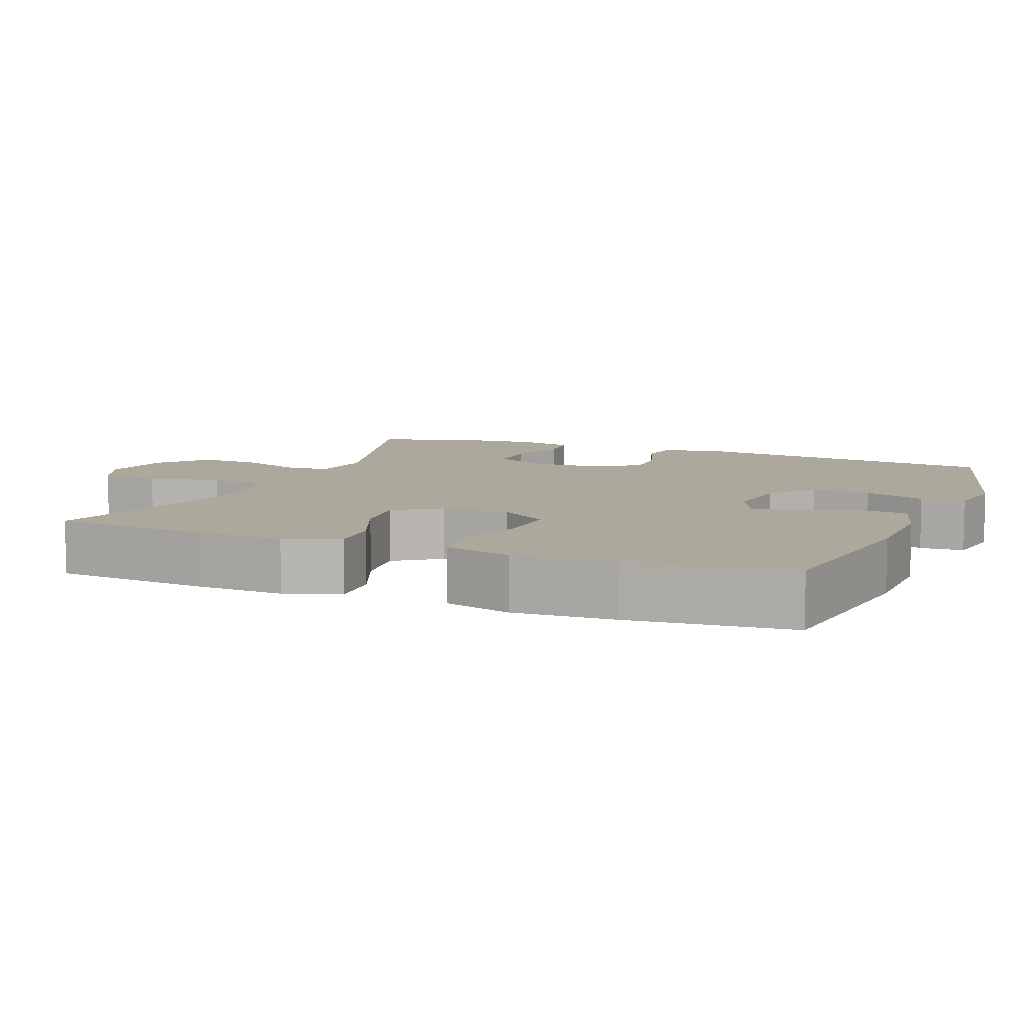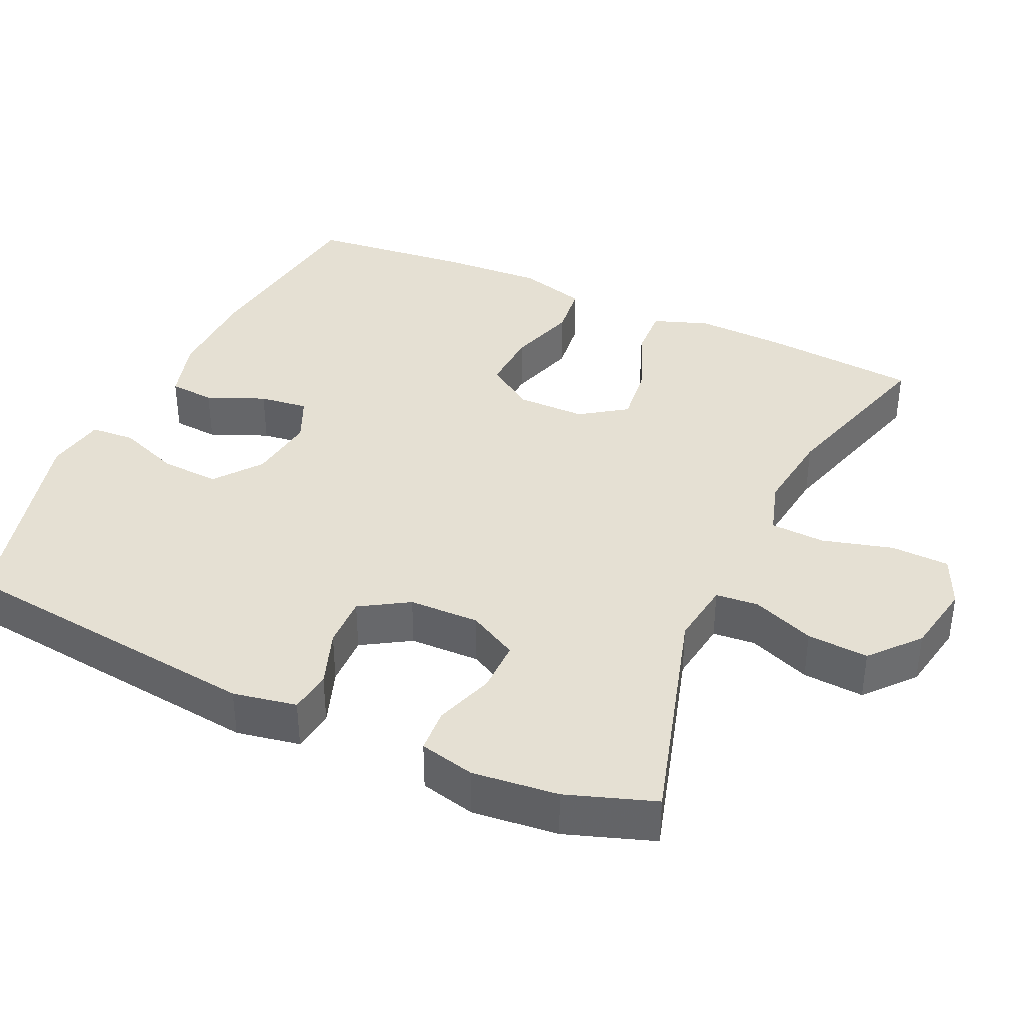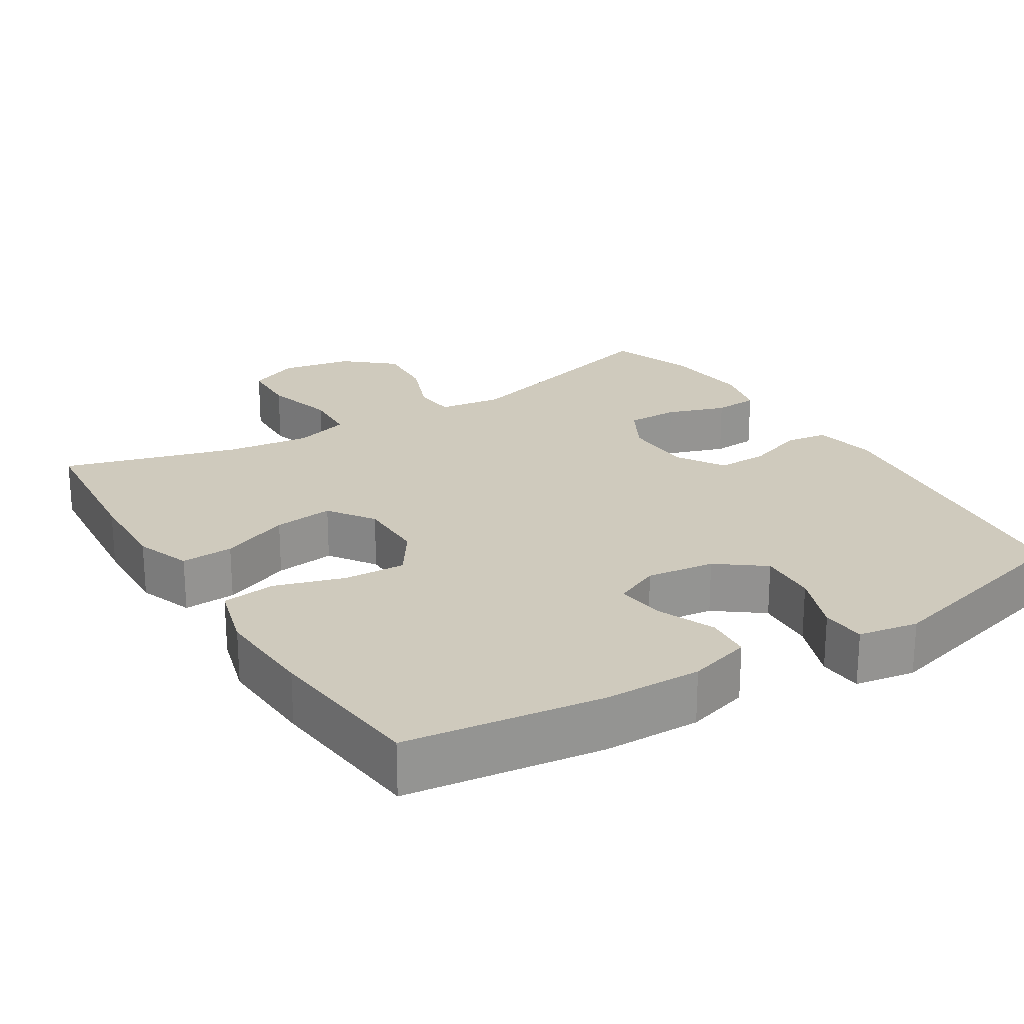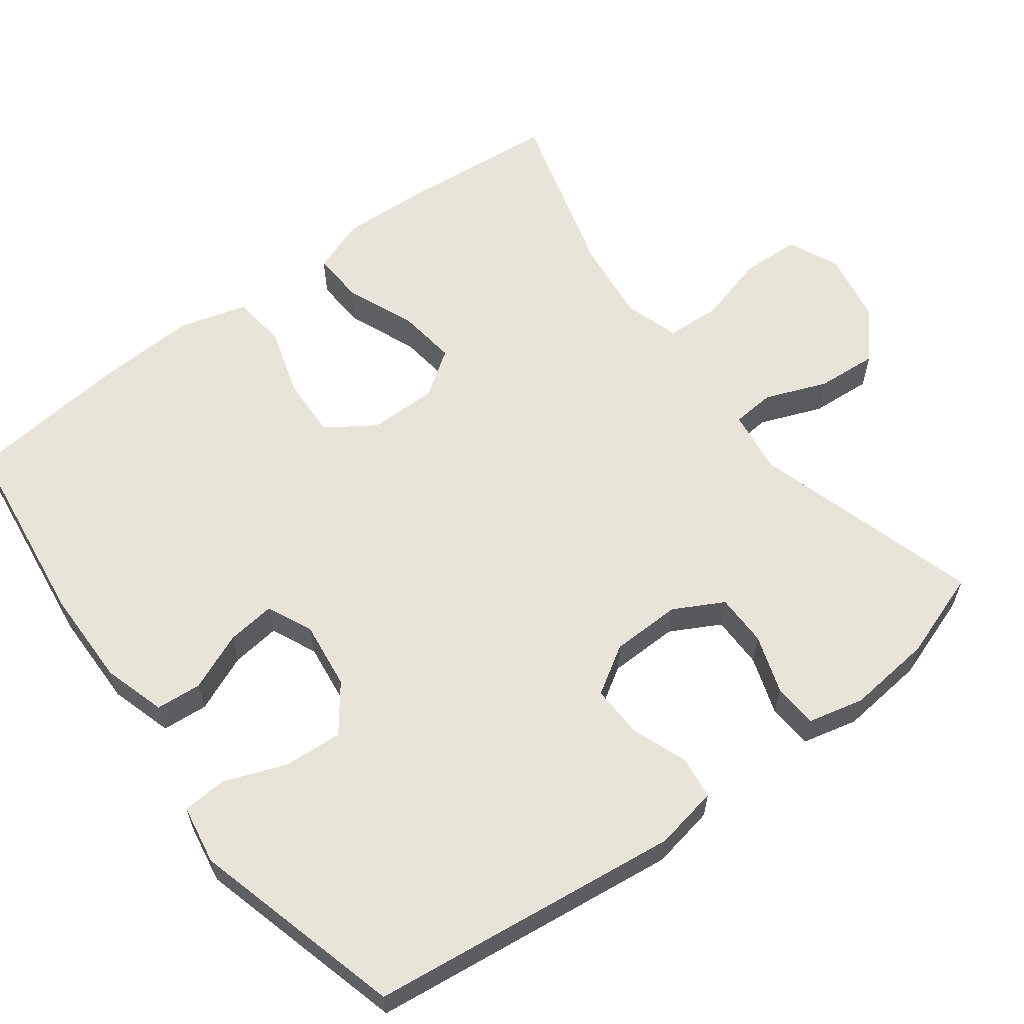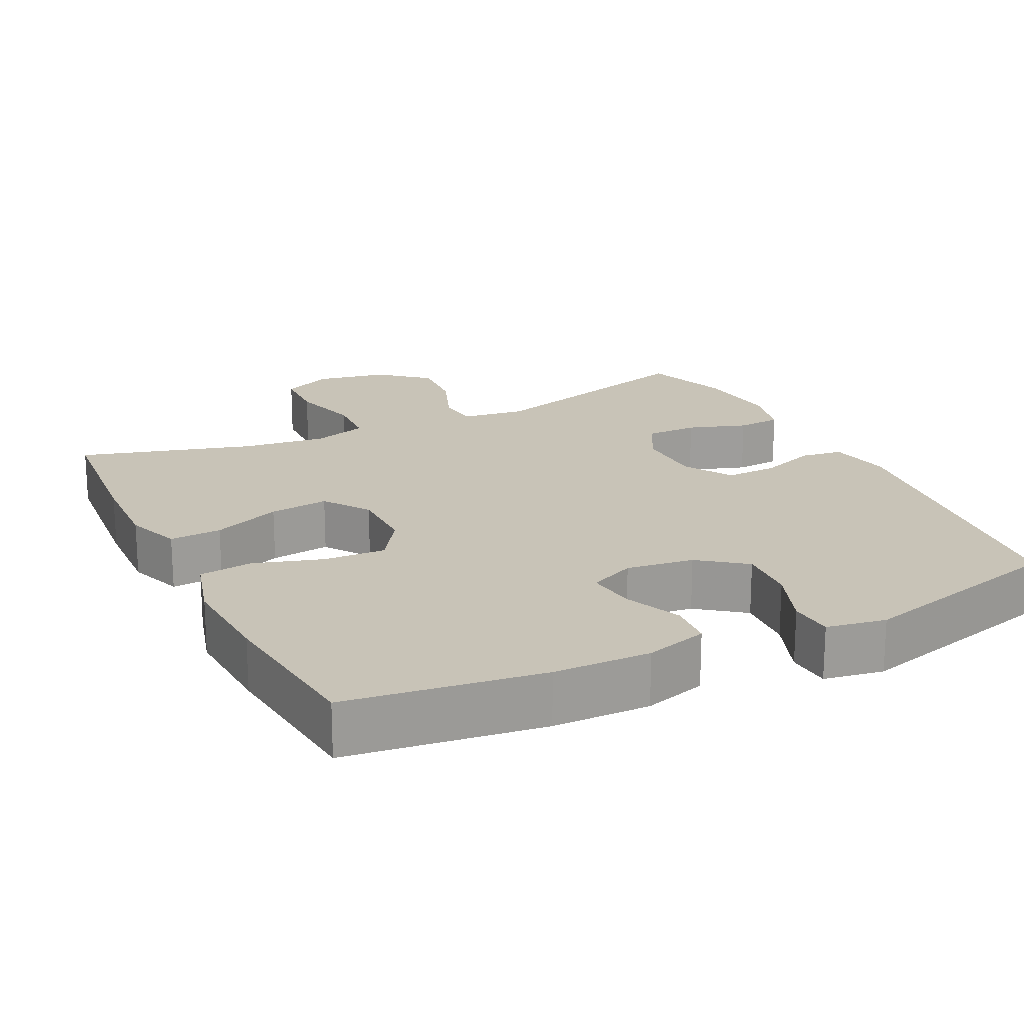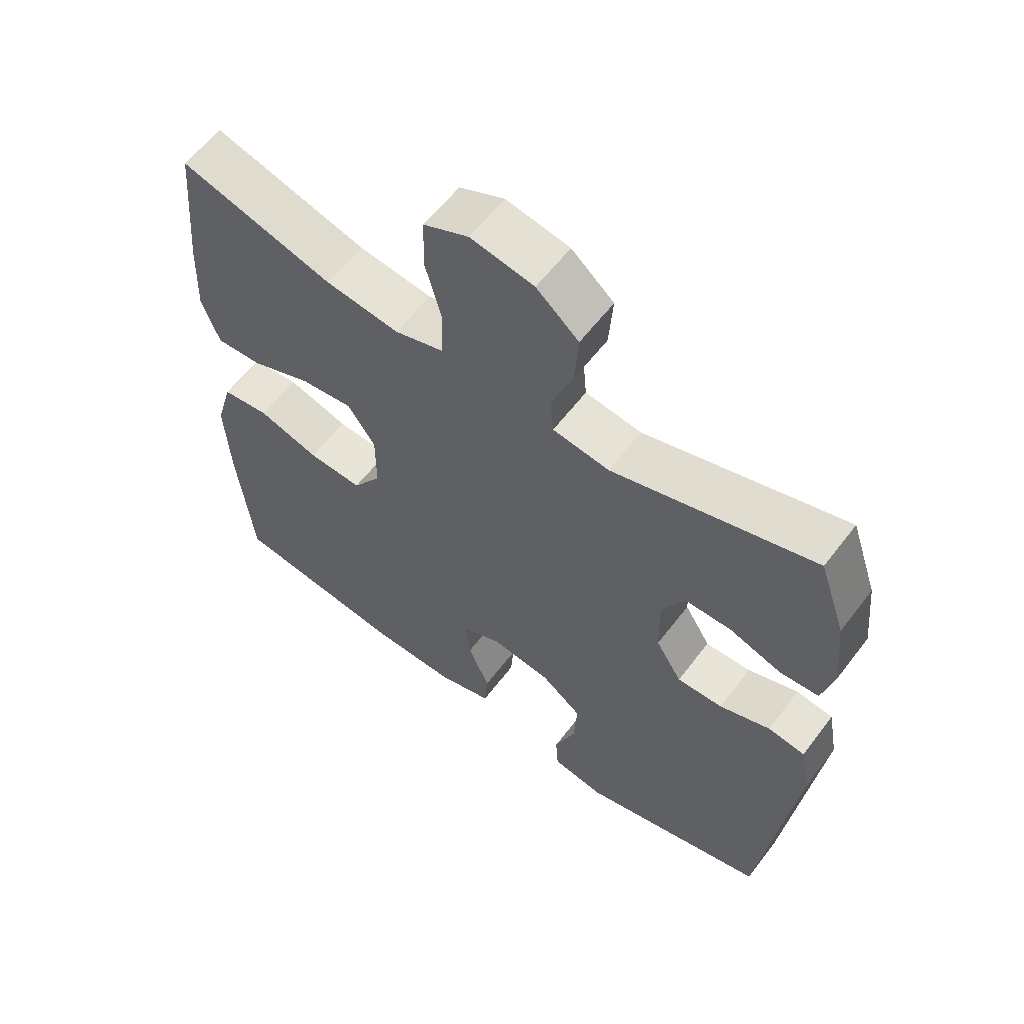
<metadata>
{"format":"obj","ext":"obj","renderer":"f3d","projection":"perspective","resolution":1024,"background":"white","views":[{"elev":8.5,"azim":112.1,"up":"+Y"},{"elev":38.0,"azim":-65.3,"up":"+Y"},{"elev":23.0,"azim":148.1,"up":"+Y"},{"elev":60.4,"azim":-126.9,"up":"+Y"},{"elev":19.8,"azim":153.8,"up":"+Y"},{"elev":59.8,"azim":-142.9,"up":"+Z"}]}
</metadata>
<code>
v -0.5 0.07 0.5
v -0.19 0.07 0.41
v -0.103 0.07 0.422
v -0.098 0.07 0.48
v -0.131 0.07 0.564
v -0.137 0.07 0.647
v -0.072 0.07 0.703
v 0.025 0.07 0.721
v 0.094 0.07 0.69
v 0.097 0.07 0.611
v 0.071 0.07 0.515
v 0.075 0.07 0.441
v 0.15 0.07 0.418
v 0.264 0.07 0.432
v 0.5 0.07 0.5
v 0.519 0.07 0.289
v 0.524 0.07 0.168
v 0.497 0.07 0.093
v 0.426 0.07 0.097
v 0.333 0.07 0.135
v 0.252 0.07 0.145
v 0.209 0.07 0.083
v 0.209 0.07 -0.01
v 0.253 0.07 -0.075
v 0.337 0.07 -0.071
v 0.431 0.07 -0.042
v 0.504 0.07 -0.051
v 0.53 0.07 -0.143
v 0.523 0.07 -0.28
v 0.5 0.07 -0.5
v 0.234 0.07 -0.535
v 0.102 0.07 -0.537
v 0.017 0.07 -0.512
v 0.012 0.07 -0.45
v 0.045 0.07 -0.372
v 0.053 0.07 -0.306
v -0.009 0.07 -0.278
v -0.101 0.07 -0.29
v -0.164 0.07 -0.338
v -0.159 0.07 -0.418
v -0.127 0.07 -0.502
v -0.131 0.07 -0.562
v -0.212 0.07 -0.576
v -0.5 0.07 -0.5
v -0.551 0.07 -0.078
v -0.535 0.07 0.008
v -0.478 0.07 0.016
v -0.4 0.07 -0.012
v -0.33 0.07 -0.014
v -0.29 0.07 0.051
v -0.288 0.07 0.146
v -0.324 0.07 0.213
v -0.395 0.07 0.213
v -0.475 0.07 0.186
v -0.535 0.07 0.19
v -0.553 0.07 0.265
v -0.541 0.07 0.381
v -0.5 0 0.5
v -0.19 0 0.41
v -0.103 0 0.422
v -0.098 0 0.48
v -0.131 0 0.564
v -0.137 0 0.647
v -0.072 0 0.703
v 0.025 0 0.721
v 0.094 0 0.69
v 0.097 0 0.611
v 0.071 0 0.515
v 0.075 0 0.441
v 0.15 0 0.418
v 0.264 0 0.432
v 0.5 0 0.5
v 0.519 0 0.289
v 0.524 0 0.168
v 0.497 0 0.093
v 0.426 0 0.097
v 0.333 0 0.135
v 0.252 0 0.145
v 0.209 0 0.083
v 0.209 0 -0.01
v 0.253 0 -0.075
v 0.337 0 -0.071
v 0.431 0 -0.042
v 0.504 0 -0.051
v 0.53 0 -0.143
v 0.523 0 -0.28
v 0.5 0 -0.5
v 0.234 0 -0.535
v 0.102 0 -0.537
v 0.017 0 -0.512
v 0.012 0 -0.45
v 0.045 0 -0.372
v 0.053 0 -0.306
v -0.009 0 -0.278
v -0.101 0 -0.29
v -0.164 0 -0.338
v -0.159 0 -0.418
v -0.127 0 -0.502
v -0.131 0 -0.562
v -0.212 0 -0.576
v -0.5 0 -0.5
v -0.551 0 -0.078
v -0.535 0 0.008
v -0.478 0 0.016
v -0.4 0 -0.012
v -0.33 0 -0.014
v -0.29 0 0.051
v -0.288 0 0.146
v -0.324 0 0.213
v -0.395 0 0.213
v -0.475 0 0.186
v -0.535 0 0.19
v -0.553 0 0.265
v -0.541 0 0.381
f 57 1 2
f 56 57 2
f 55 56 2
f 54 55 2
f 53 54 2
f 52 53 2 3
f 51 52 3
f 50 51 3
f 46 47 48
f 45 46 48
f 44 45 48
f 43 44 48
f 42 43 48
f 41 42 48
f 40 41 48
f 39 40 48 49
f 38 39 49 50
f 33 34 35
f 32 33 35
f 31 32 35
f 30 31 35
f 29 30 35
f 28 29 35
f 27 28 35
f 26 27 35
f 25 26 35
f 24 25 35 36
f 23 24 36 37
f 18 19 20
f 17 18 20
f 16 17 20
f 15 16 20
f 14 15 20
f 13 14 20 21
f 12 13 21 22
f 9 10 11
f 8 9 11
f 7 8 11
f 6 7 11
f 5 6 11
f 4 5 11
f 3 4 11 12
f 37 38 50
f 23 37 50
f 22 23 50
f 12 22 50
f 3 12 50
f 59 58 114
f 59 114 113
f 59 113 112
f 59 112 111
f 59 111 110
f 60 59 110 109
f 60 109 108
f 60 108 107
f 105 104 103
f 105 103 102
f 105 102 101
f 105 101 100
f 105 100 99
f 105 99 98
f 105 98 97
f 106 105 97 96
f 107 106 96 95
f 92 91 90
f 92 90 89
f 92 89 88
f 92 88 87
f 92 87 86
f 92 86 85
f 92 85 84
f 92 84 83
f 92 83 82
f 93 92 82 81
f 94 93 81 80
f 77 76 75
f 77 75 74
f 77 74 73
f 77 73 72
f 77 72 71
f 78 77 71 70
f 79 78 70 69
f 68 67 66
f 68 66 65
f 68 65 64
f 68 64 63
f 68 63 62
f 68 62 61
f 69 68 61 60
f 107 95 94
f 107 94 80
f 107 80 79
f 107 79 69
f 107 69 60
f 1 58 59 2
f 2 59 60 3
f 3 60 61 4
f 4 61 62 5
f 5 62 63 6
f 6 63 64 7
f 7 64 65 8
f 8 65 66 9
f 9 66 67 10
f 10 67 68 11
f 11 68 69 12
f 12 69 70 13
f 13 70 71 14
f 14 71 72 15
f 15 72 73 16
f 16 73 74 17
f 17 74 75 18
f 18 75 76 19
f 19 76 77 20
f 20 77 78 21
f 21 78 79 22
f 22 79 80 23
f 23 80 81 24
f 24 81 82 25
f 25 82 83 26
f 26 83 84 27
f 27 84 85 28
f 28 85 86 29
f 29 86 87 30
f 30 87 88 31
f 31 88 89 32
f 32 89 90 33
f 33 90 91 34
f 34 91 92 35
f 35 92 93 36
f 36 93 94 37
f 37 94 95 38
f 38 95 96 39
f 39 96 97 40
f 40 97 98 41
f 41 98 99 42
f 42 99 100 43
f 43 100 101 44
f 44 101 102 45
f 45 102 103 46
f 46 103 104 47
f 47 104 105 48
f 48 105 106 49
f 49 106 107 50
f 50 107 108 51
f 51 108 109 52
f 52 109 110 53
f 53 110 111 54
f 54 111 112 55
f 55 112 113 56
f 56 113 114 57
f 57 114 58 1

</code>
